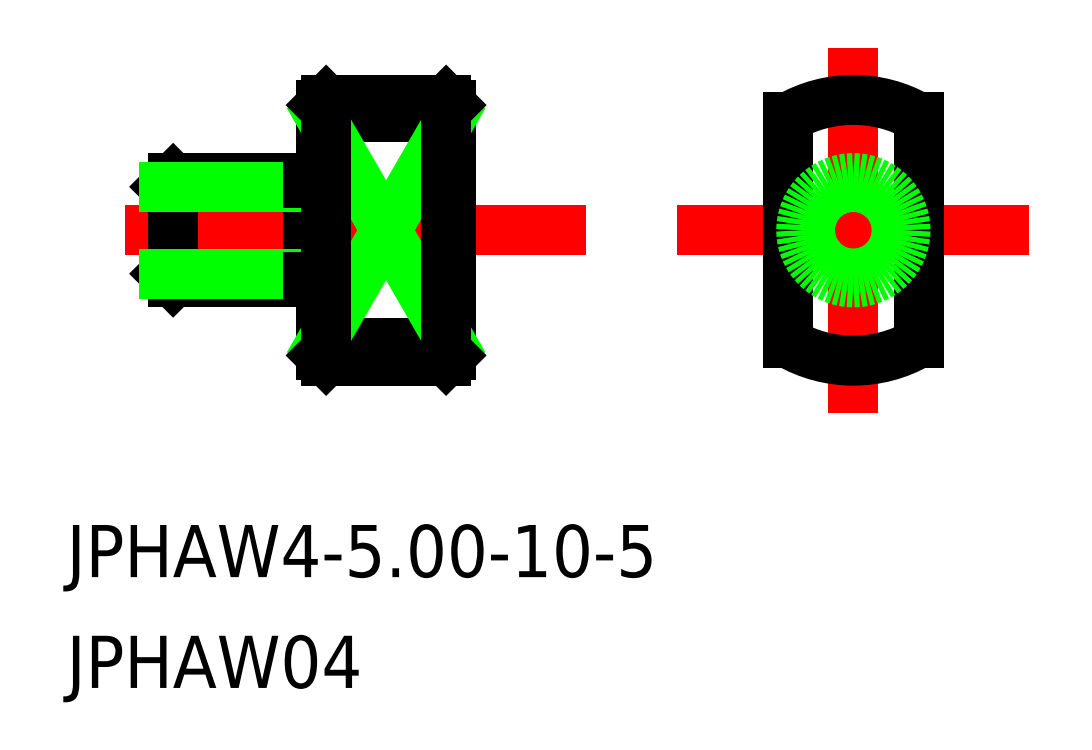
<metadata>
{"format":"dxf","ext":"dxf","renderer":"ezdxf+matplotlib","layout":"modelspace","background":"white","min_lineweight":24,"dpi":150}
</metadata>
<code>
0
SECTION
2
ENTITIES
0
LINE
8
0
10
401.6
20
677
30
0
11
401.6
21
673.7
31
0
0
LINE
8
CENTER
10
400.1
20
675.3
30
0
11
417.8
21
675.3
31
0
0
LINE
8
0
10
407.6
20
680.1
30
0
11
407.6
21
670.5
31
0
0
LINE
8
0
10
407.1
20
677.3
30
0
11
407.1
21
673.3
31
0
0
LINE
8
CENTER
10
421.3
20
675.3
30
0
11
434.8
21
675.3
31
0
0
LINE
8
CENTER
10
428.1
20
668.3
30
0
11
428.1
21
682.3
31
0
0
LINE
8
0
10
407.1
20
677.3
30
0
11
402
21
677.3
31
0
0
LINE
8
0
10
407.1
20
673.3
30
0
11
402
21
673.3
31
0
0
LINE
8
0
10
402
20
677.3
30
0
11
401.6
21
677
31
0
0
LINE
8
0
10
402
20
673.3
30
0
11
401.6
21
673.7
31
0
0
LINE
8
0
10
402
20
677.3
30
0
11
402
21
673.3
31
0
0
LINE
8
0
10
401.6
20
677
30
0
11
407.1
21
677
31
0
0
LINE
8
0
10
401.6
20
673.7
30
0
11
407.1
21
673.7
31
0
0
TEXT
8
0
10
397.9
20
662
30
0
40
2
1
JPHAW4-5-10-5
0
TEXT
8
0
10
397.9
20
657.8
30
0
40
2
1
JPHAW04
0
LINE
8
0
10
412.6
20
680.1
30
0
11
412.6
21
670.5
31
0
0
LINE
8
0
10
407.8
20
680.3
30
0
11
412.4
21
680.3
31
0
0
LINE
8
0
10
412.4
20
670.3
30
0
11
407.8
21
670.3
31
0
0
ARC
8
0
10
428.1
20
675.3
30
0
40
5
50
60
51
120
0
LINE
8
0
10
412.6
20
679.6
30
0
11
407.6
21
679.6
31
0
0
LINE
8
0
10
412.6
20
671
30
0
11
407.6
21
671
31
0
0
LINE
8
0
10
407.6
20
671
30
0
11
412.6
21
679.6
31
0
0
LINE
8
0
10
407.6
20
679.6
30
0
11
412.6
21
671
31
0
0
LINE
8
0
10
430.6
20
679.6
30
0
11
430.6
21
671
31
0
0
LINE
8
0
10
425.6
20
679.6
30
0
11
425.6
21
671
31
0
0
ARC
8
0
10
428.1
20
675.3
30
0
40
5
50
240
51
300
0
LINE
8
0
10
407.1
20
677.1
30
0
11
407.6
21
677.1
31
0
0
LINE
8
0
10
407.1
20
673.5
30
0
11
407.6
21
673.5
31
0
0
CIRCLE
8
0
10
428.1
20
675.3
30
0
40
1.667
0
CIRCLE
8
0
10
428.1
20
675.3
30
0
40
2
0
LINE
8
0
10
412.4
20
680.3
30
0
11
412.6
21
680.1
31
0
0
LINE
8
0
10
412.6
20
670.5
30
0
11
412.4
21
670.3
31
0
0
LINE
8
0
10
407.8
20
670.3
30
0
11
407.6
21
670.5
31
0
0
LINE
8
0
10
407.8
20
680.3
30
0
11
407.6
21
680.1
31
0
0
LINE
8
0
10
412.4
20
680.3
30
0
11
412.4
21
670.3
31
0
0
LINE
8
0
10
407.8
20
680.3
30
0
11
407.8
21
670.3
31
0
0
ENDSEC
0
EOF

</code>
